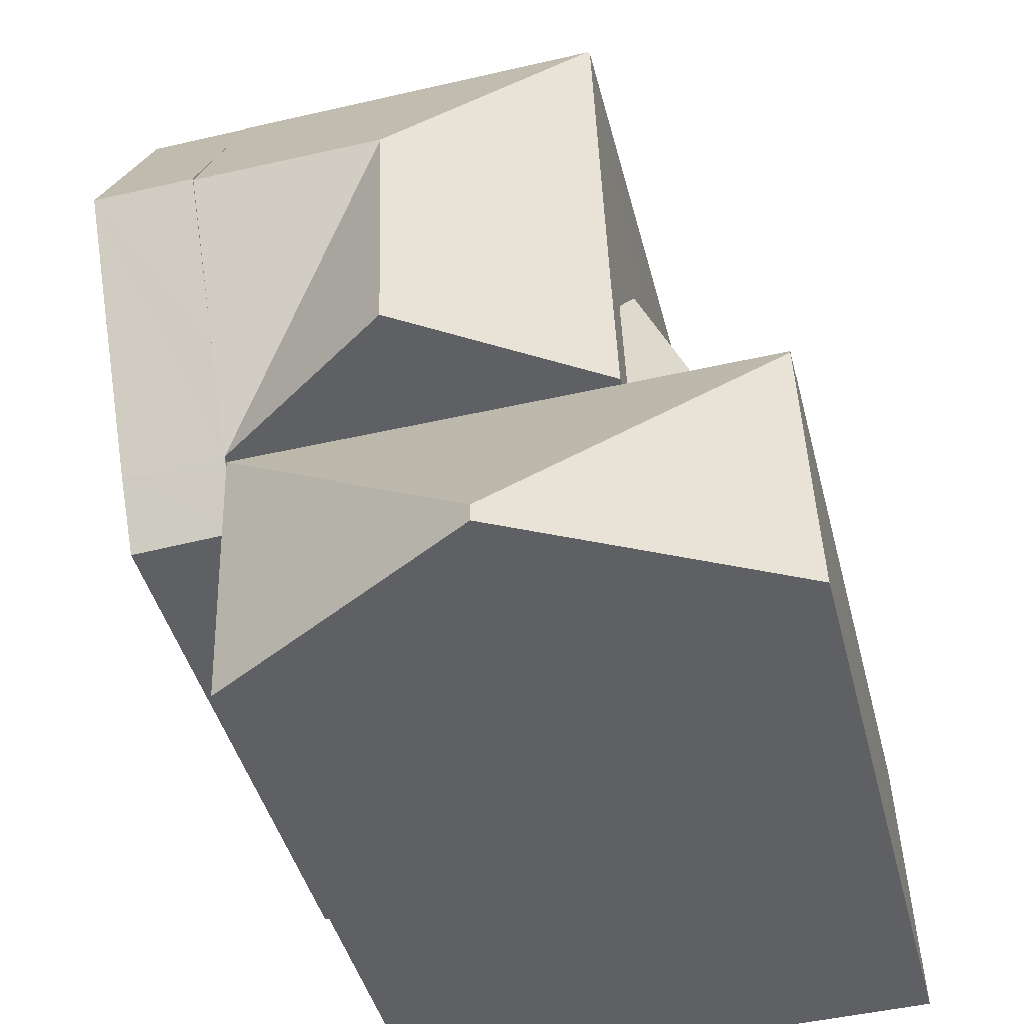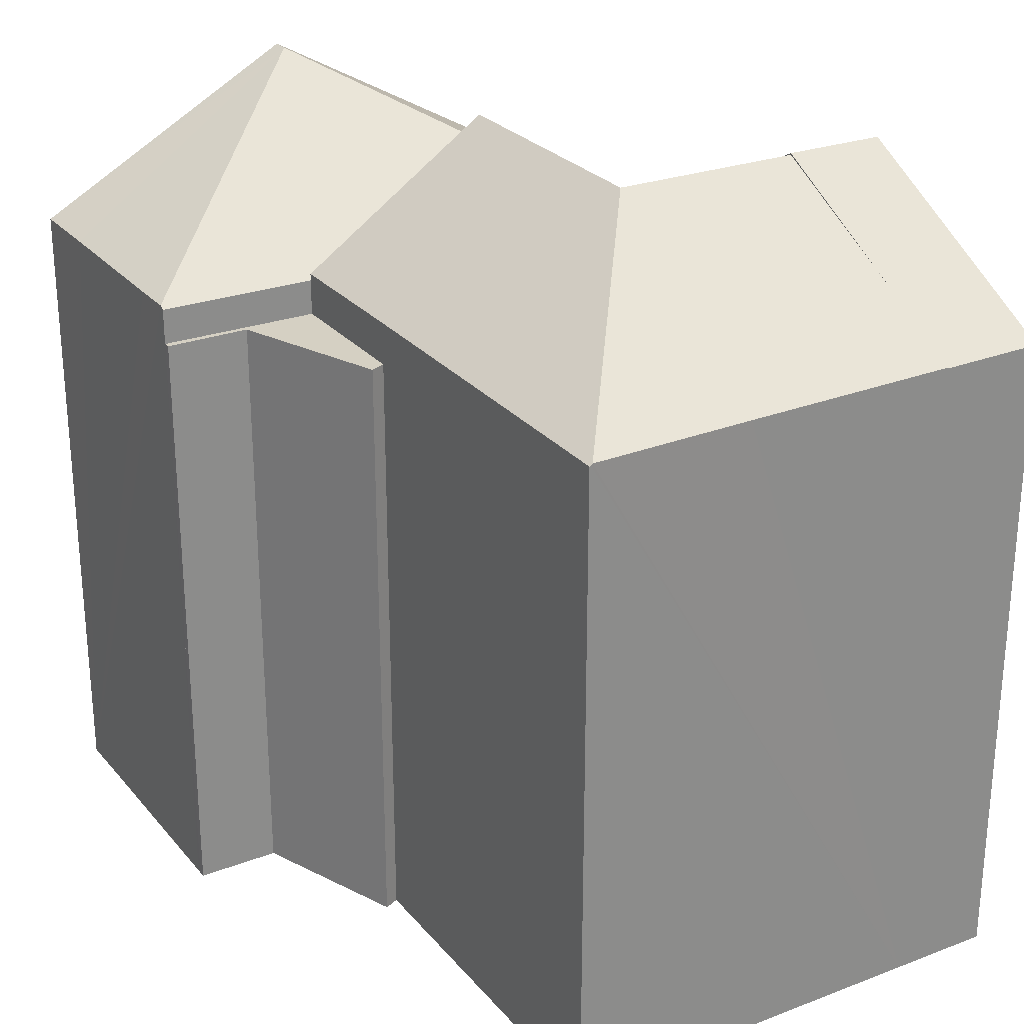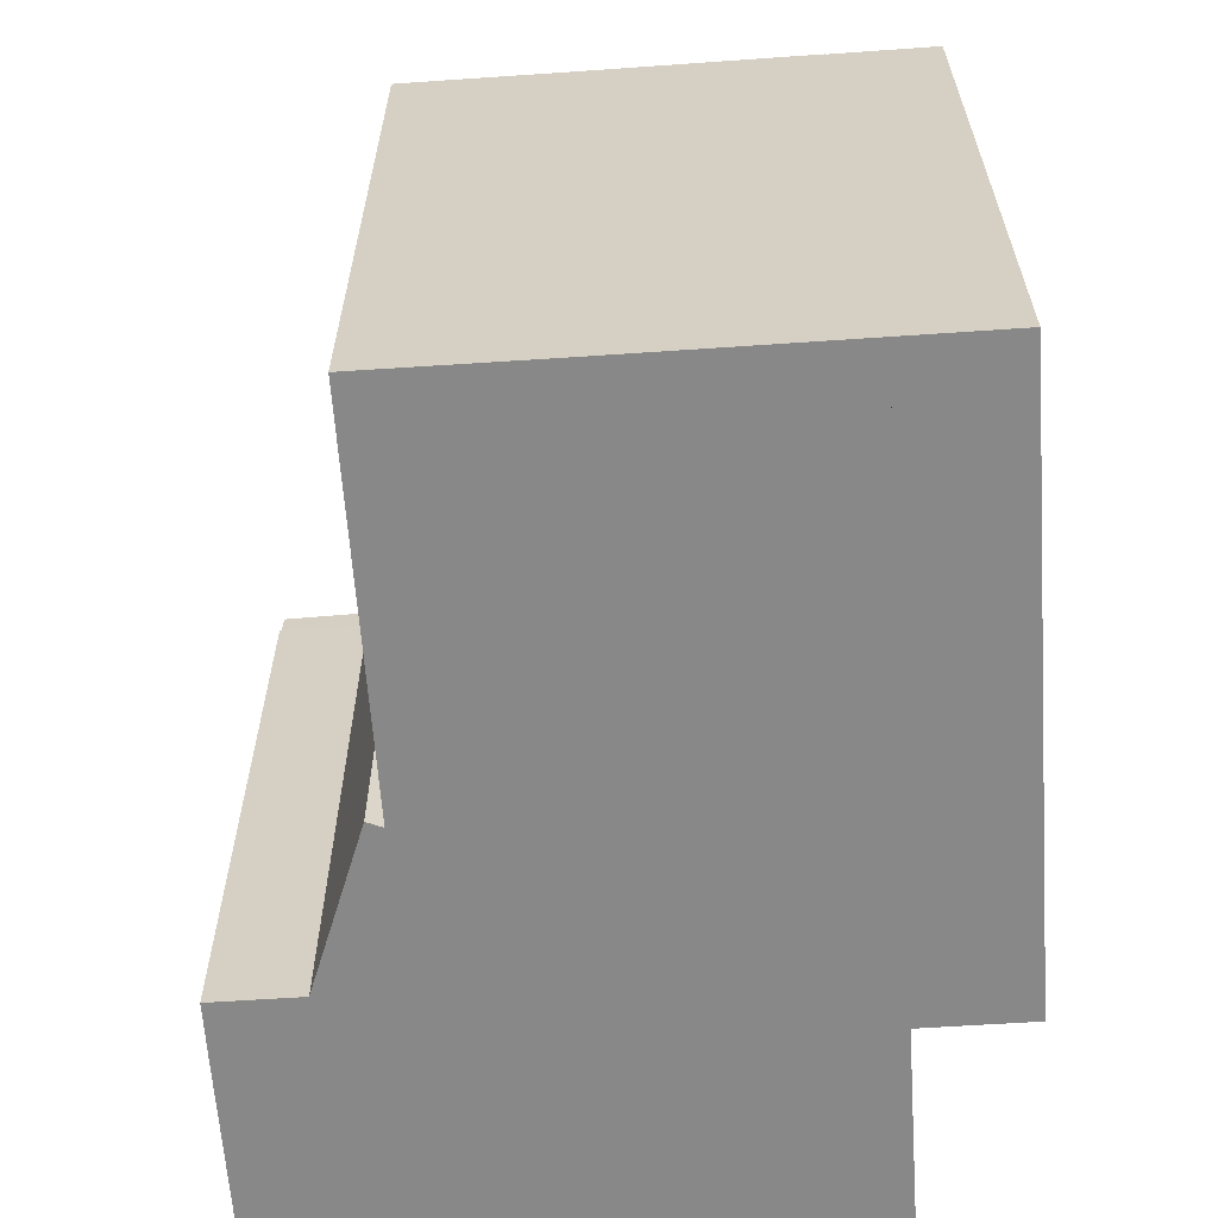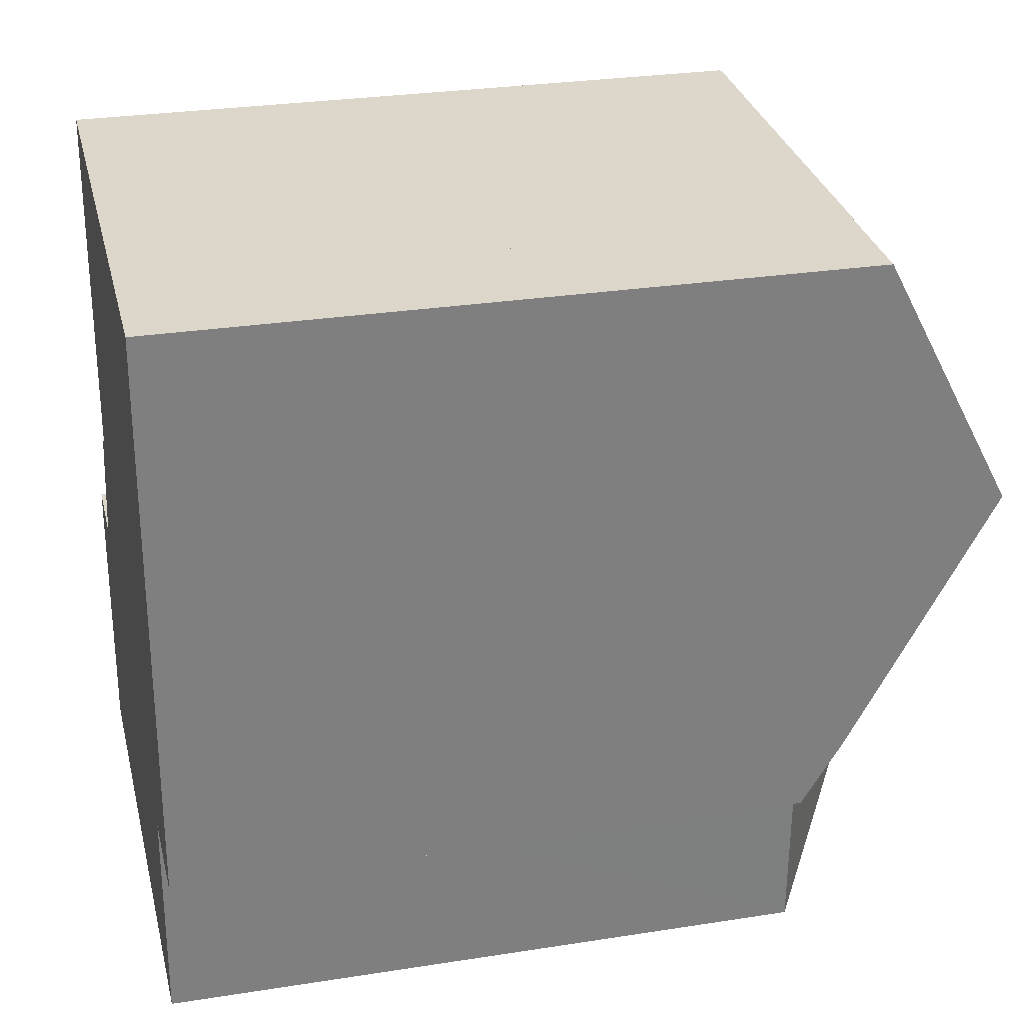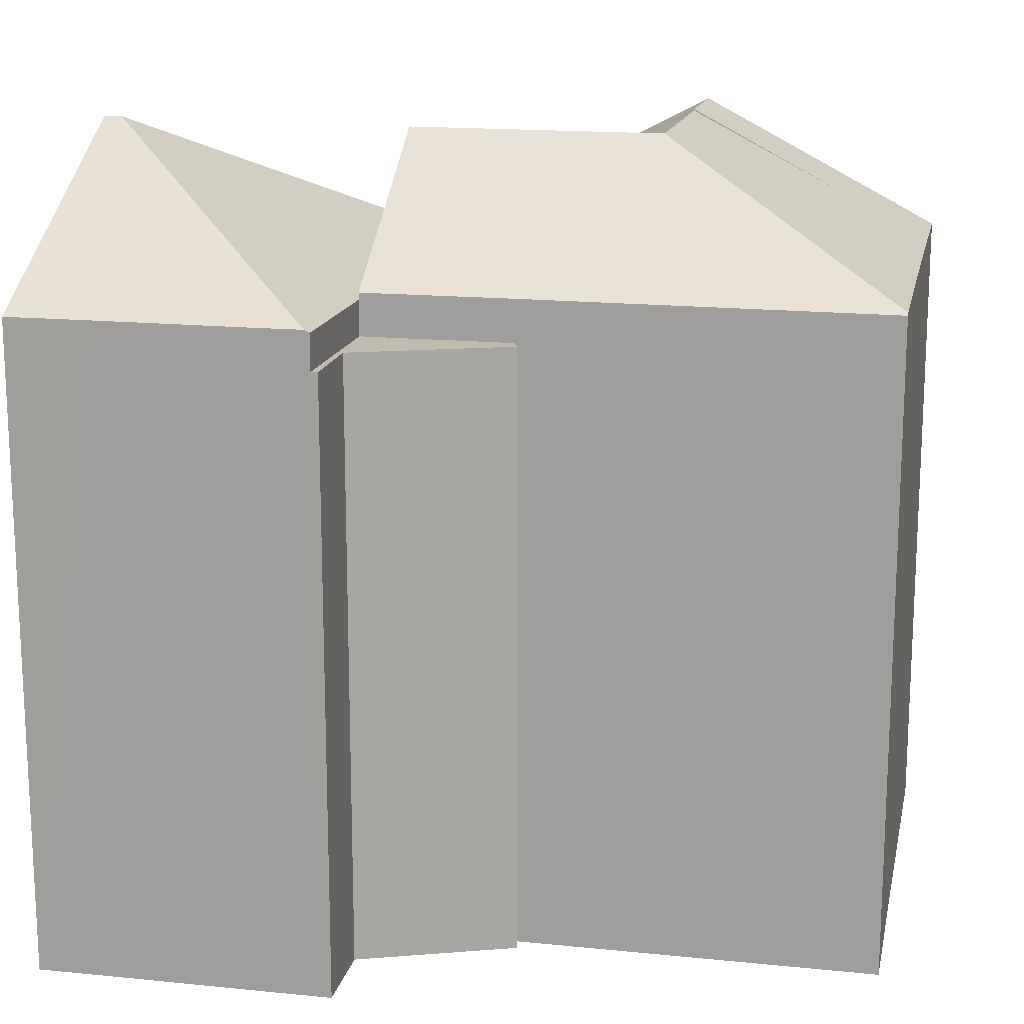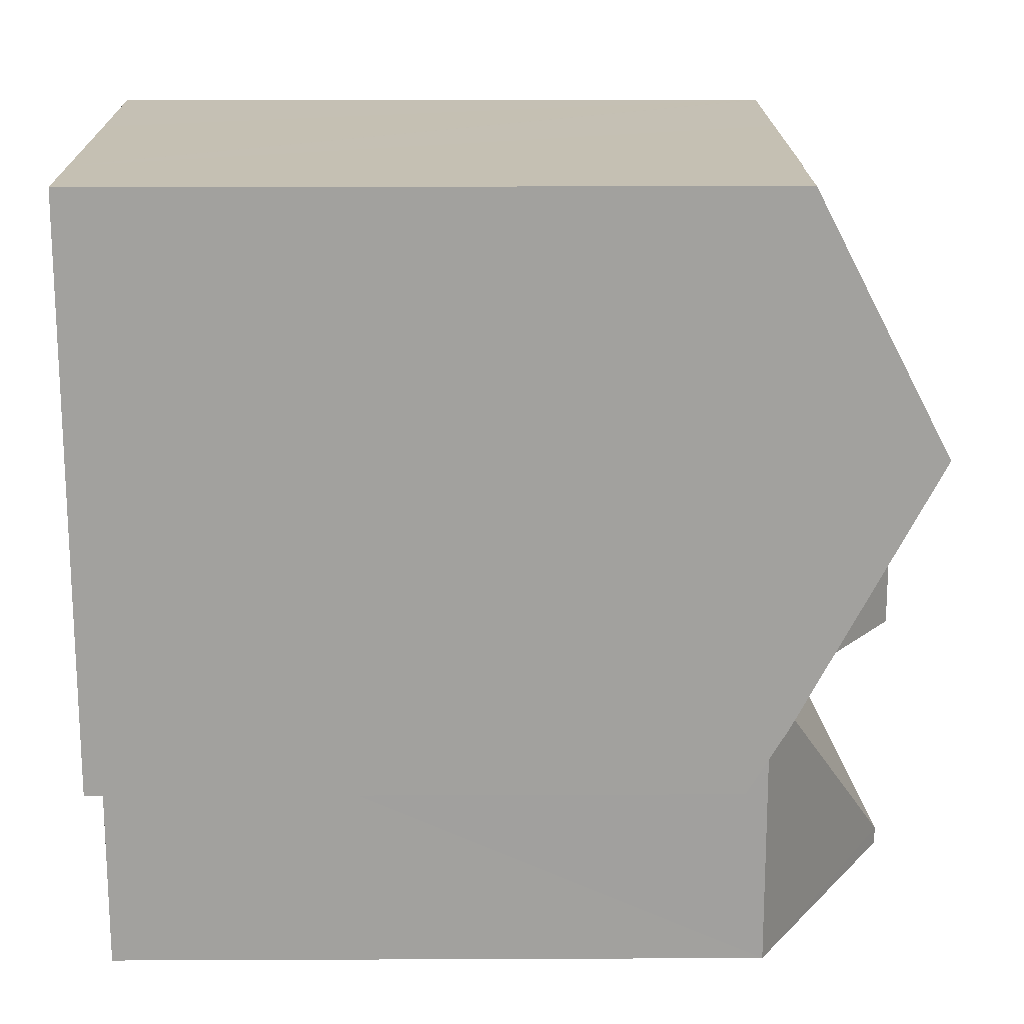
<metadata>
{"format":"obj","ext":"obj","renderer":"f3d","projection":"perspective","resolution":1024,"background":"white","views":[{"elev":-44.0,"azim":-165.8,"up":"+Z"},{"elev":26.4,"azim":-28.8,"up":"+Y"},{"elev":-62.8,"azim":6.0,"up":"+Y"},{"elev":28.5,"azim":76.7,"up":"+Z"},{"elev":16.0,"azim":-76.2,"up":"+Y"},{"elev":16.1,"azim":89.5,"up":"+Z"}]}
</metadata>
<code>
v  3.519 13.35 8.887
v  7.305 16.05 5.77
v  3.408 13.35 5.844
v  7.487 16.05 11.02
v  3.532 13.35 9.292
v  3.76 13.33 16.3
v  3.787 13.35 16.3
v  3.822 13.38 16.3
v  7.124 13.41 16.17
v  11.54 13.45 16.02
v  11.37 16.05 10.95
v  11.48 14.43 14.1
v  11.27 14.43 7.798
v  11.2 13.35 5.697
v  11.2 -3.488e-16 5.697
v  3.408 -3.578e-16 5.844
v  7.305 -3.533e-16 5.77
v  3.76 -9.983e-16 16.3
v  3.519 -5.442e-16 8.887
v  3.532 -5.69e-16 9.292
v  11.54 -9.808e-16 16.02
v  7.124 -9.904e-16 16.17
v  3.787 -9.983e-16 16.3
v  3.822 -9.982e-16 16.3
v  11.27 -4.775e-16 7.798
v  11.48 -8.635e-16 14.1
v  11.37 -6.705e-16 10.95
v  13.46 16.08 10.91
v  11.54 13.43 16.02
v  13.62 13.45 15.94
v  11.37 16.08 10.95
v  11.2 13.32 5.697
v  13.3 13.32 5.657
v  11.16 12.56 4.406
v  13.26 12.53 4.326
v  11.2 13.21 5.51
v  11.16 -2.698e-16 4.406
v  11.2 -3.374e-16 5.51
v  13.62 -9.763e-16 15.94
v  13.3 -3.464e-16 5.657
v  13.26 -2.649e-16 4.326
v  13.46 -6.68e-16 10.91
v  0.213 12.49 5.904
v  0.219 12.49 6.045
v  3.408 12.49 5.844
v  1.918 12.49 5.982
v  3.217 12.49 9.031
v  3.519 12.49 8.887
v  1.918 -3.663e-16 5.982
v  3.217 -5.53e-16 9.031
v  0.219 -3.701e-16 6.045
v  0.213 -3.615e-16 5.904
v  5.466 16.32 0.257
v  0.175 13.26 4.941
v  0.21 13.27 5.805
v  0.063 13.27 1.617
v  0 13.27 8.123e-16
v  5.453 16.32 -0.103
v  0.213 13.21 5.904
v  3.408 13.21 5.844
v  7.305 13.21 5.77
v  11.2 13.21 5.697
v  11.16 13.21 4.406
v  11.15 13.21 4.292
v  10.99 13.22 -0.208
v  0 0 0
v  0.063 -9.901e-17 1.617
v  0.21 -3.555e-16 5.805
v  0.175 -3.025e-16 4.941
v  10.99 1.274e-17 -0.208
v  11.15 -2.628e-16 4.292
v  5.453 6.307e-18 -0.103
g defaultobject
f 1 2 3
f 2 1 4
f 4 1 5
f 4 5 6
f 4 6 7
f 8 4 7
f 9 4 8
f 4 9 10
f 4 10 11
f 11 10 12
f 13 4 11
f 4 13 14
f 4 14 2
f 14 3 2
f 3 14 15
f 3 15 16
f 16 15 17
f 16 1 3
f 1 16 5
f 5 16 6
f 6 16 18
f 18 16 19
f 18 19 20
f 9 21 10
f 21 9 8
f 21 8 7
f 21 7 6
f 21 6 22
f 22 6 18
f 22 18 23
f 22 23 24
f 12 13 11
f 13 12 10
f 13 10 21
f 13 21 14
f 14 21 25
f 14 25 15
f 25 21 26
f 25 26 27
f 22 26 21
f 26 22 18
f 26 18 27
f 27 18 20
f 27 20 25
f 25 20 15
f 15 20 19
f 15 19 16
f 15 16 17
f 28 29 30
f 29 28 12
f 12 28 31
f 32 28 33
f 28 32 13
f 28 13 31
f 34 33 35
f 33 34 36
f 33 36 32
f 13 12 31
f 12 13 29
f 29 13 21
f 21 13 32
f 21 32 36
f 21 36 34
f 21 34 27
f 27 34 15
f 15 34 37
f 21 27 26
f 27 15 25
f 15 37 38
f 29 39 30
f 39 29 21
f 39 28 30
f 28 39 33
f 33 39 35
f 35 39 40
f 35 40 41
f 40 39 42
f 35 37 34
f 37 35 41
f 40 37 41
f 37 40 38
f 38 40 42
f 38 42 15
f 15 42 25
f 25 42 27
f 27 42 39
f 27 39 26
f 26 39 21
f 43 44 45
f 46 45 44
f 47 45 46
f 48 45 47
f 49 47 46
f 47 49 50
f 50 48 47
f 48 50 19
f 51 46 44
f 46 51 49
f 19 45 48
f 45 19 16
f 16 43 45
f 43 16 52
f 52 44 43
f 44 52 51
f 19 50 16
f 49 16 50
f 52 16 49
f 51 52 49
f 53 54 55
f 54 53 56
f 56 53 57
f 57 53 58
f 59 53 55
f 53 59 60
f 53 60 61
f 53 61 62
f 36 53 62
f 53 36 63
f 53 63 64
f 53 64 65
f 53 65 58
f 66 56 57
f 56 66 54
f 54 66 55
f 55 66 59
f 59 66 67
f 59 67 68
f 59 68 52
f 68 67 69
f 52 60 59
f 60 52 61
f 61 52 62
f 62 52 17
f 62 17 15
f 17 52 16
f 15 36 62
f 36 15 63
f 63 15 64
f 64 15 65
f 65 15 70
f 70 15 38
f 70 38 37
f 70 37 71
f 65 57 58
f 57 65 66
f 66 65 72
f 72 65 70
f 17 38 15
f 38 17 37
f 37 17 71
f 71 17 70
f 70 17 72
f 72 17 16
f 72 16 66
f 66 16 67
f 67 16 68
f 68 16 52
f 67 68 69

</code>
